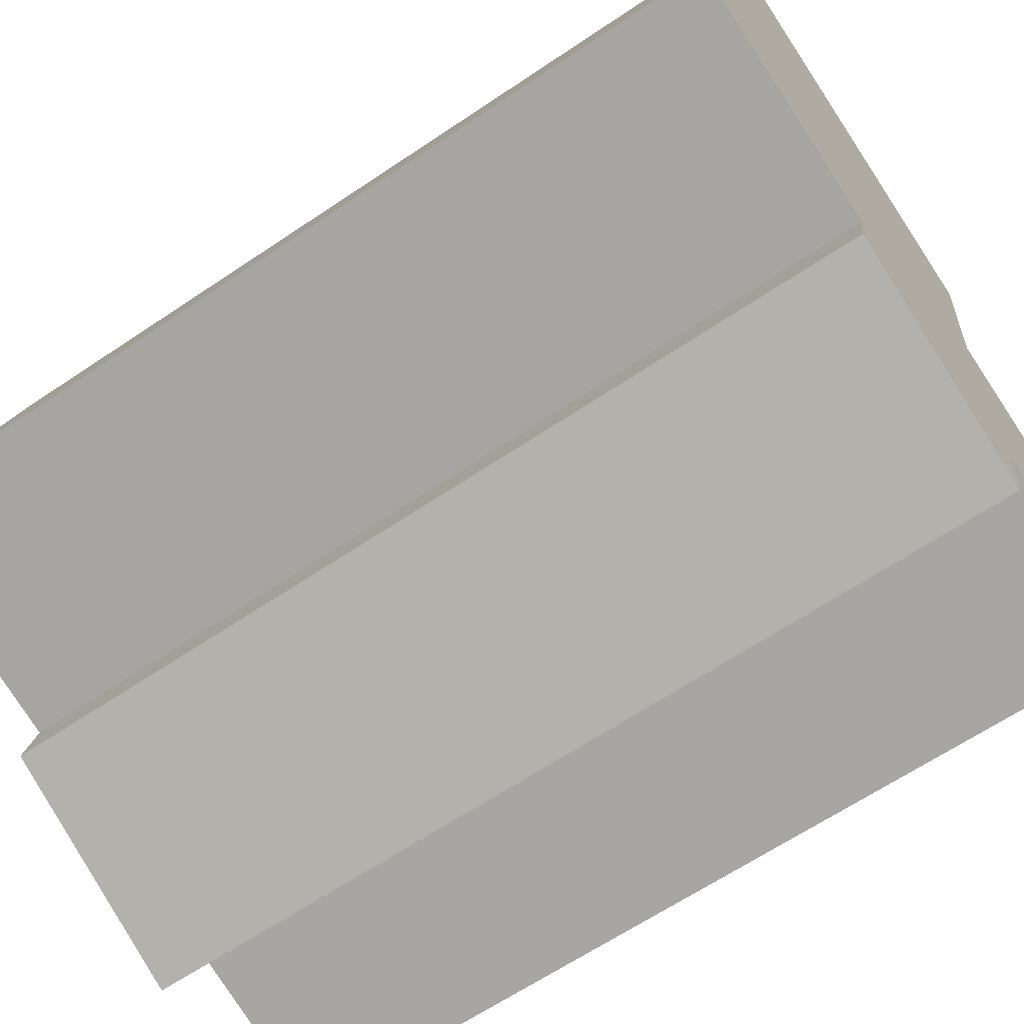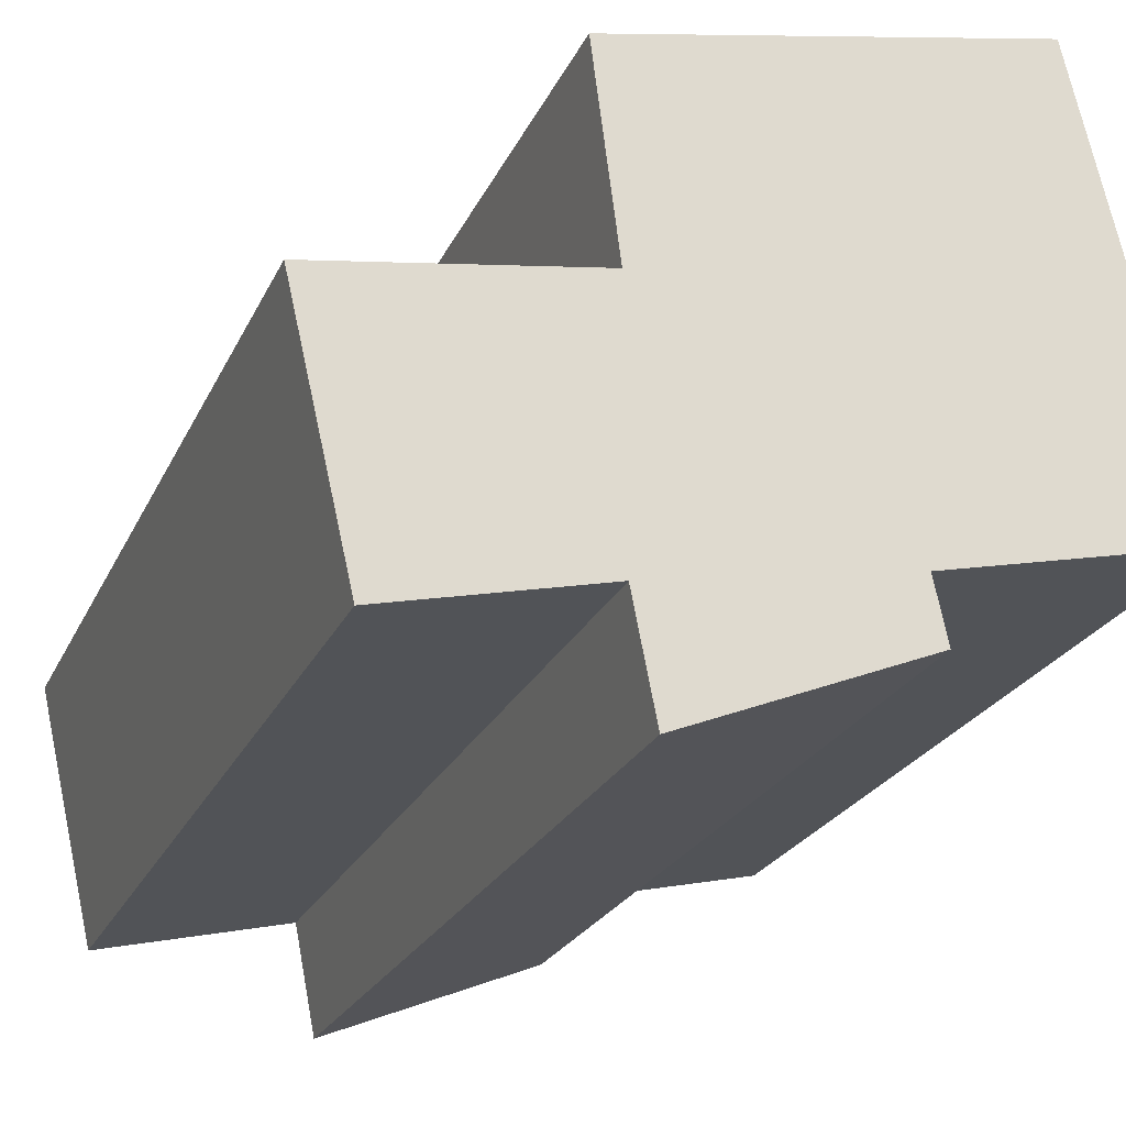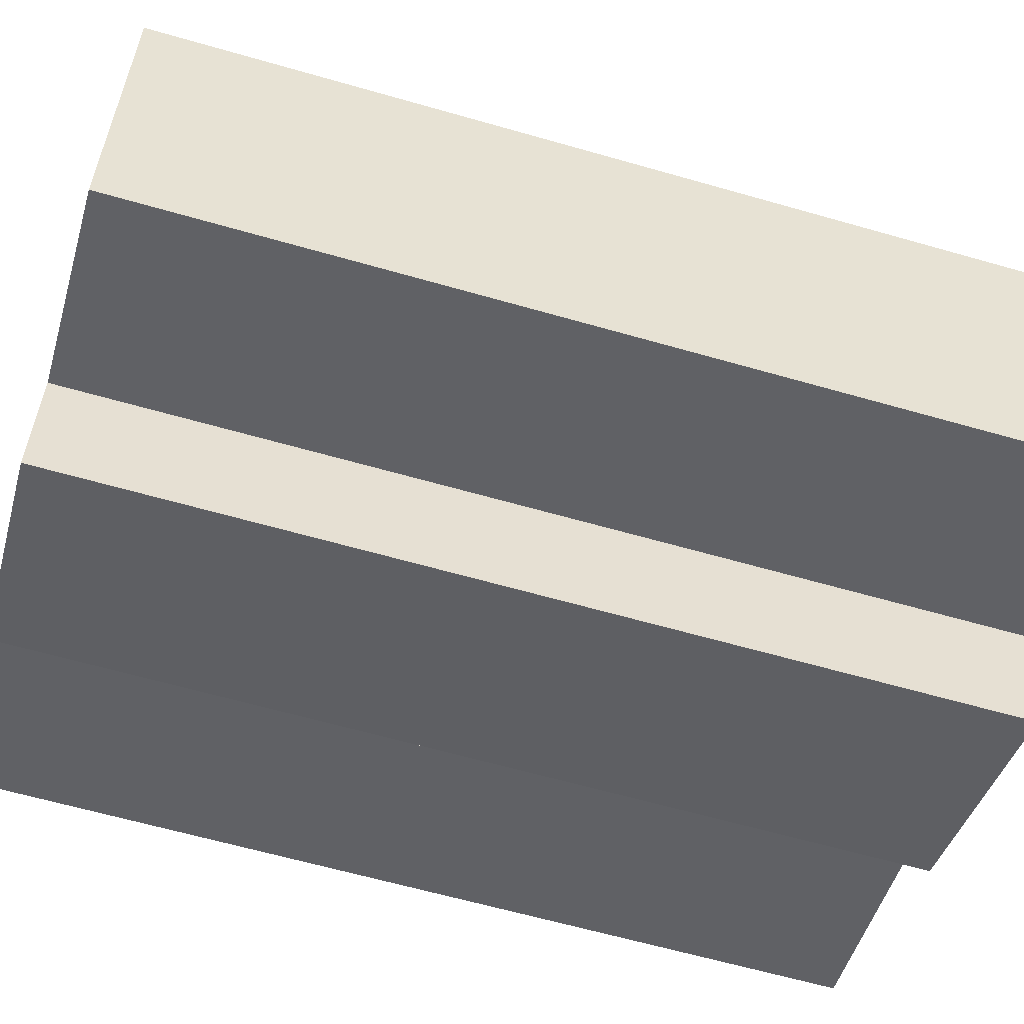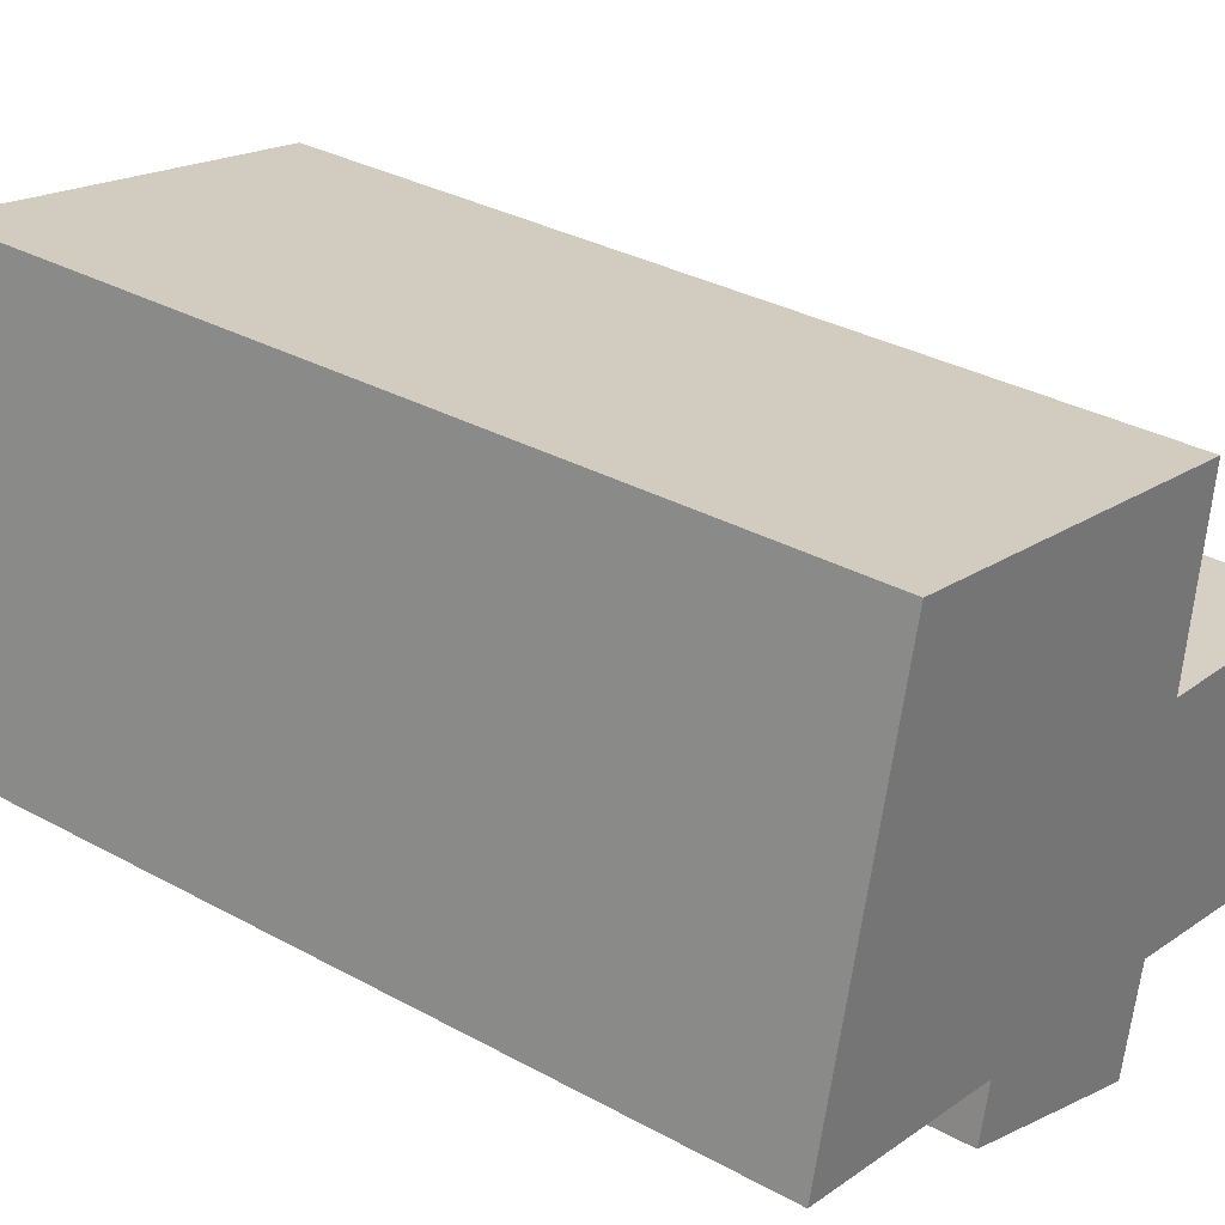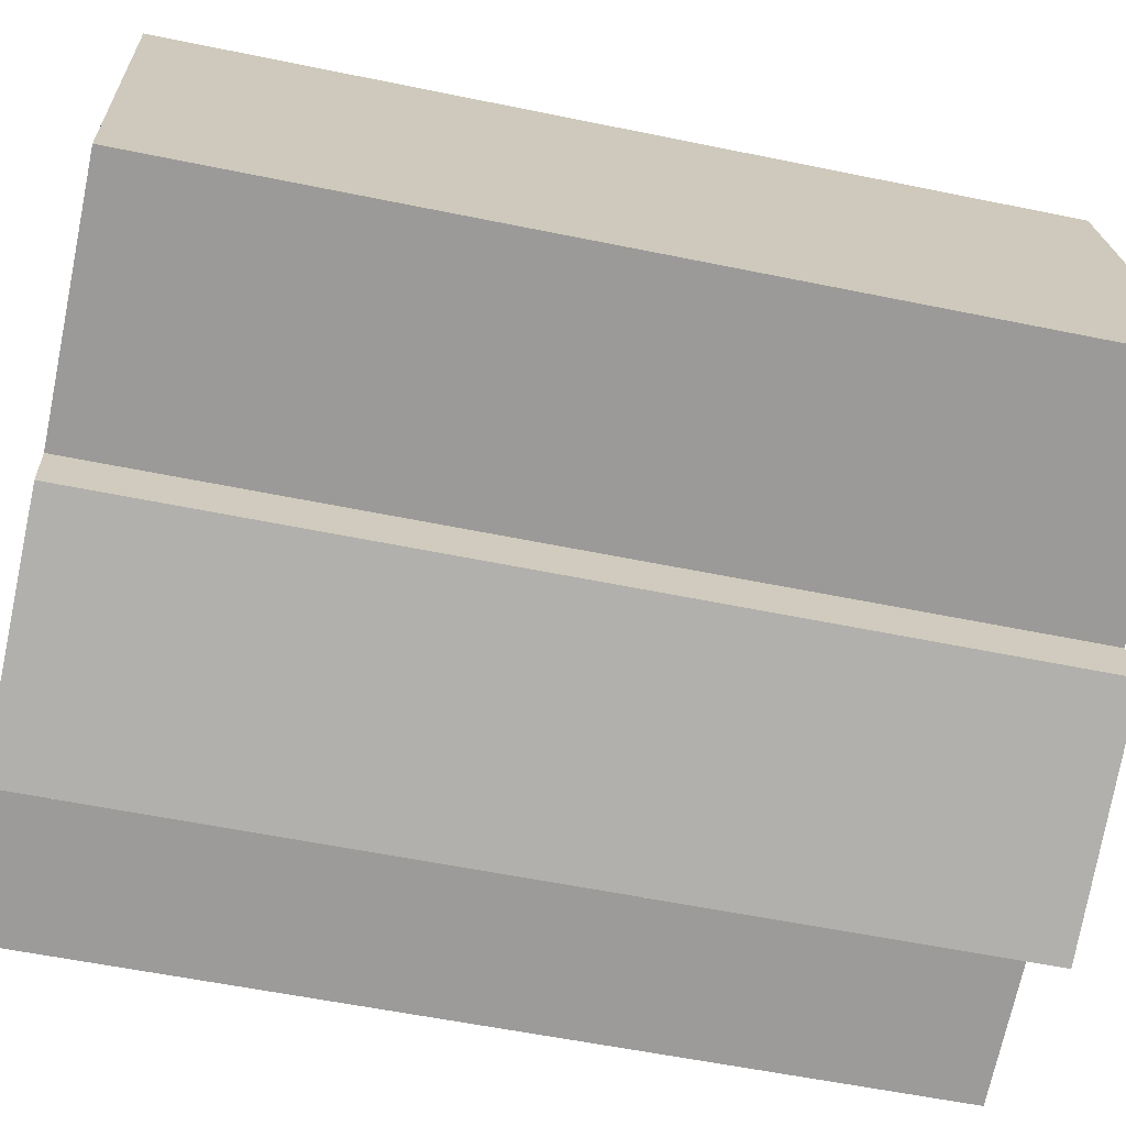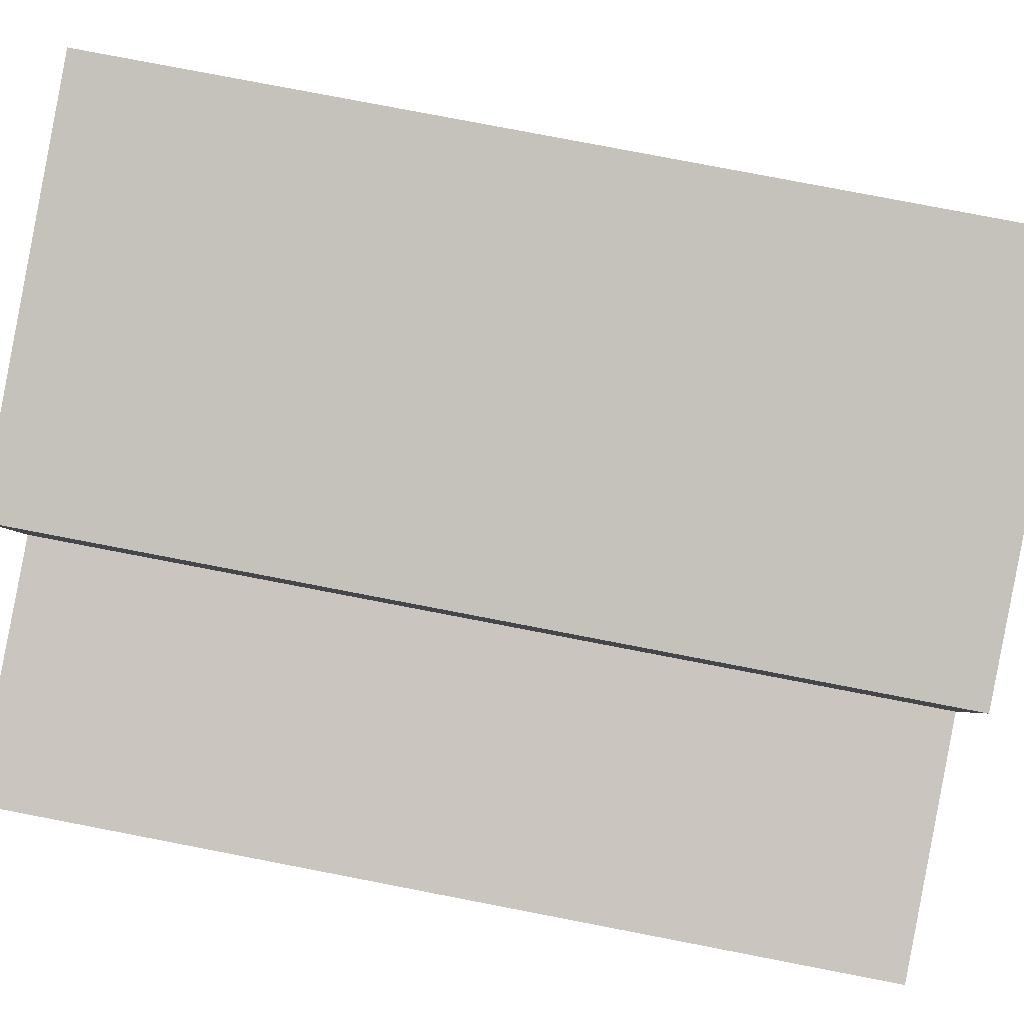
<metadata>
{"format":"obj","ext":"obj","renderer":"f3d","projection":"perspective","resolution":1024,"background":"white","views":[{"elev":-64.5,"azim":124.2,"up":"+Z"},{"elev":-23.6,"azim":-20.0,"up":"+Z"},{"elev":-63.0,"azim":-106.2,"up":"+Z"},{"elev":33.1,"azim":127.0,"up":"+Z"},{"elev":-56.4,"azim":77.8,"up":"+Z"},{"elev":79.1,"azim":-79.1,"up":"+Z"}]}
</metadata>
<code>
v  0 24.26 1.485e-15
v  6.974 -7.036e-17 1.149
v  6.974 24.26 1.149
v  0 0 0
v  20.24 24.26 -2.97
v  6.284 24.26 6.59
v  17.45 24.26 8.997
v  13.56 24.26 -4.522
v  13.9 24.26 -6.16
v  7.651 24.26 -8.746
v  7.048 24.26 -5.686
v  1.616 24.26 -6.979
v  13.9 3.772e-16 -6.16
v  13.56 2.769e-16 -4.522
v  7.651 5.355e-16 -8.746
v  20.24 1.819e-16 -2.97
v  17.45 -5.509e-16 8.997
v  1.616 4.273e-16 -6.979
v  6.284 -4.035e-16 6.59
v  7.048 3.482e-16 -5.686
g defaultobject
f 1 2 3
f 2 1 4
f 5 6 7
f 6 5 8
f 6 8 9
f 6 9 3
f 3 9 10
f 3 10 11
f 11 1 3
f 1 11 12
f 8 13 9
f 13 8 14
f 9 15 10
f 15 9 13
f 7 16 5
f 16 7 17
f 12 4 1
f 4 12 18
f 6 17 7
f 17 6 19
f 10 20 11
f 20 10 15
f 11 18 12
f 18 11 20
f 5 14 8
f 14 5 16
f 3 19 6
f 19 3 2
f 4 20 2
f 20 4 18
f 19 16 17
f 16 19 14
f 14 19 13
f 13 19 2
f 13 2 15
f 15 2 20

</code>
